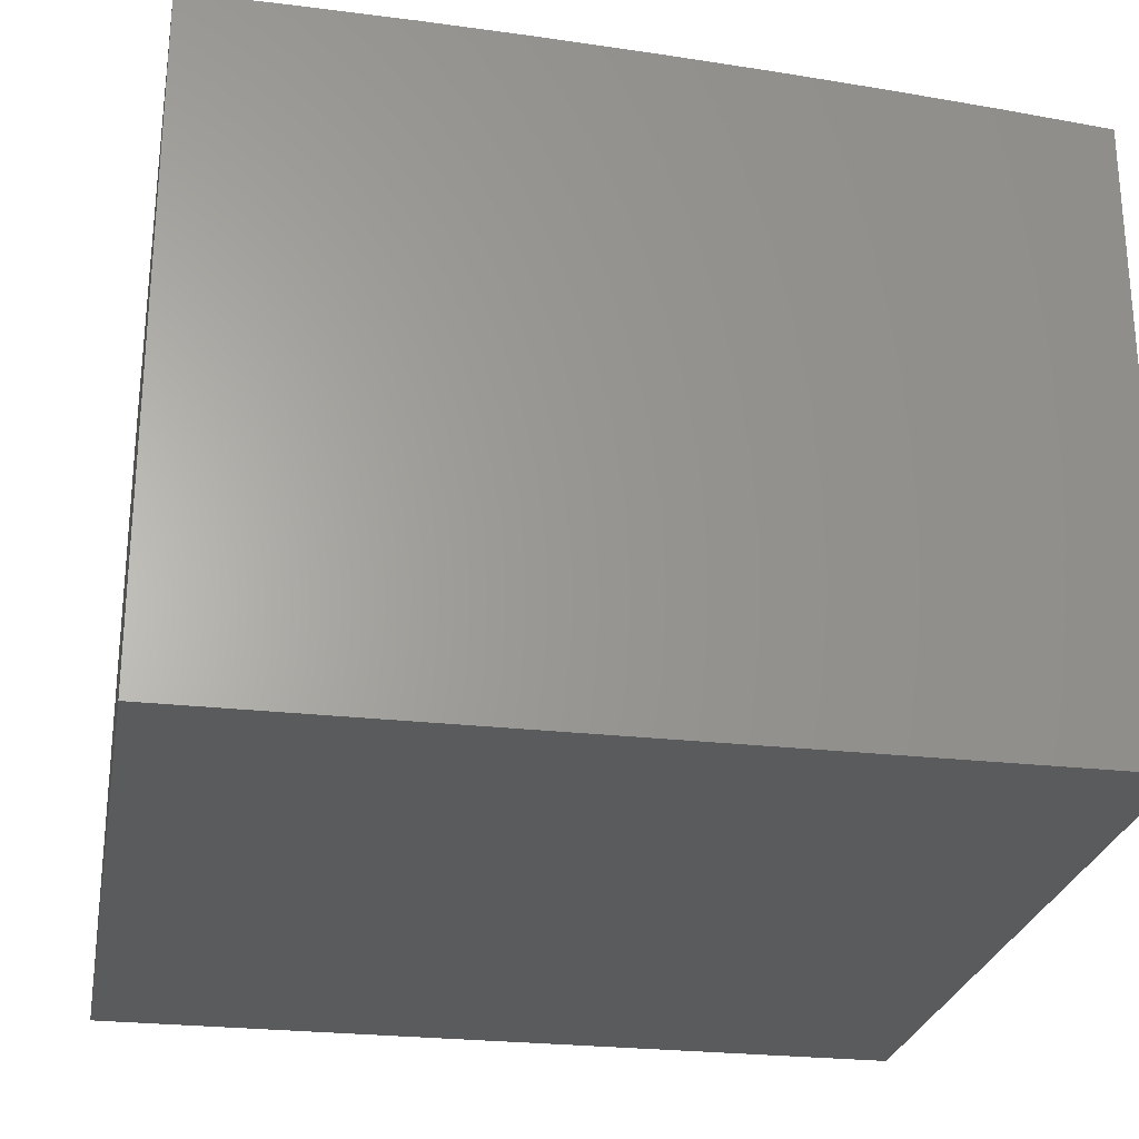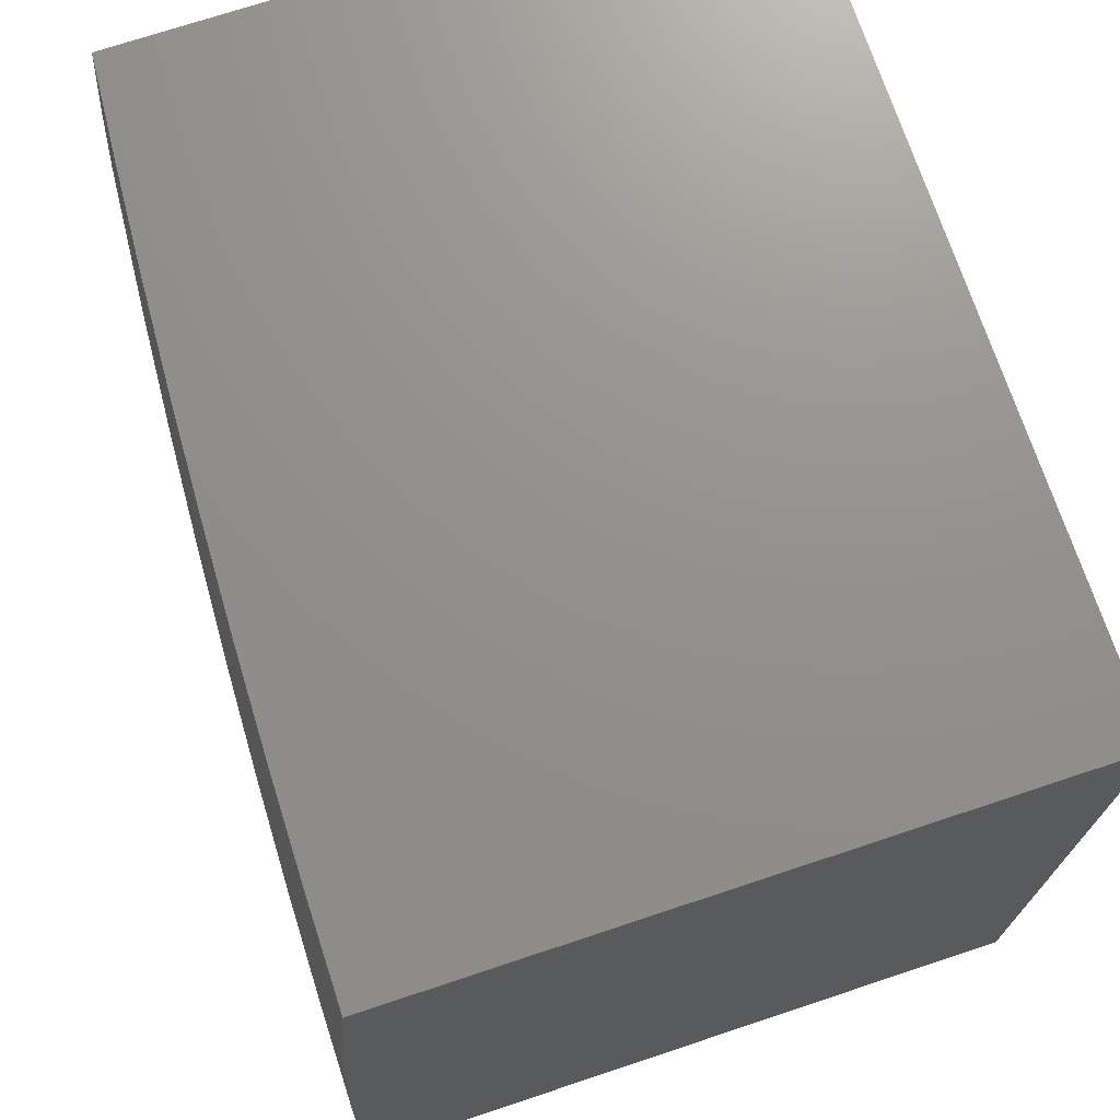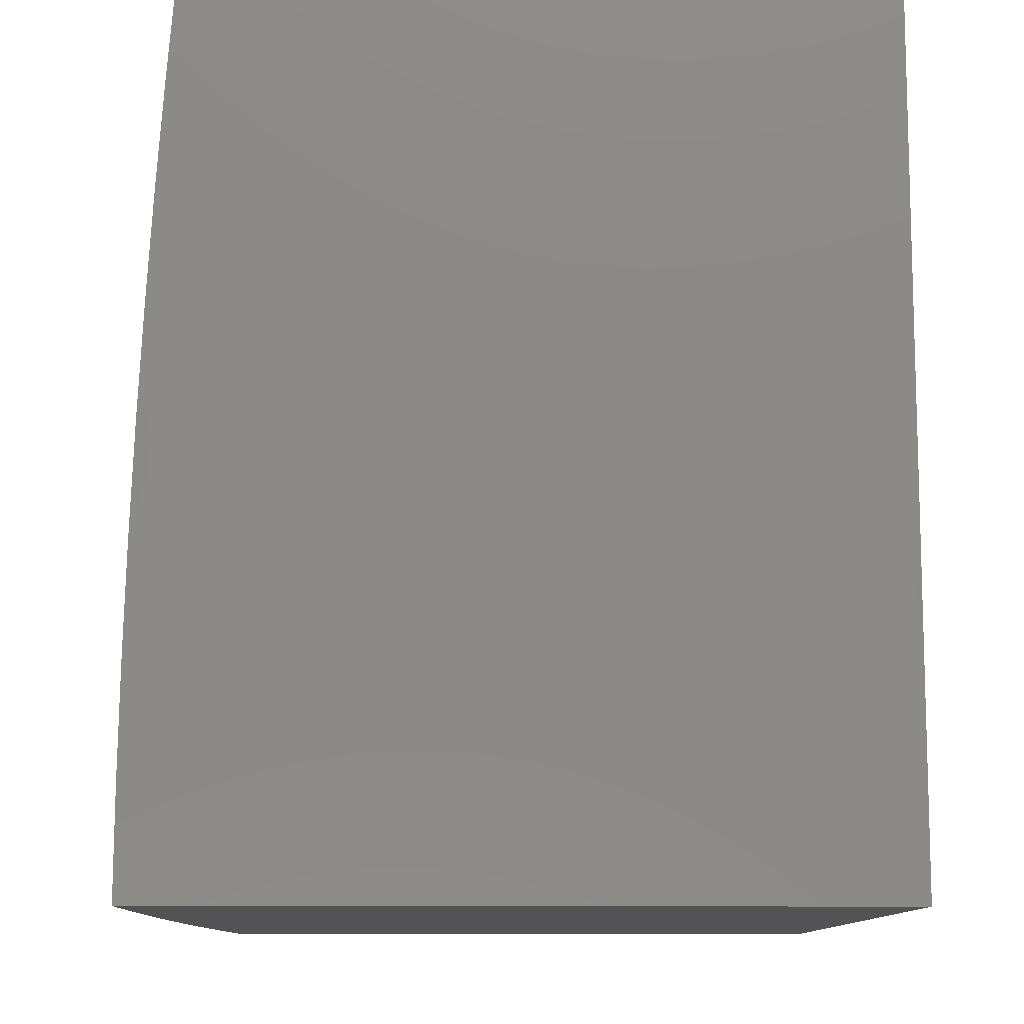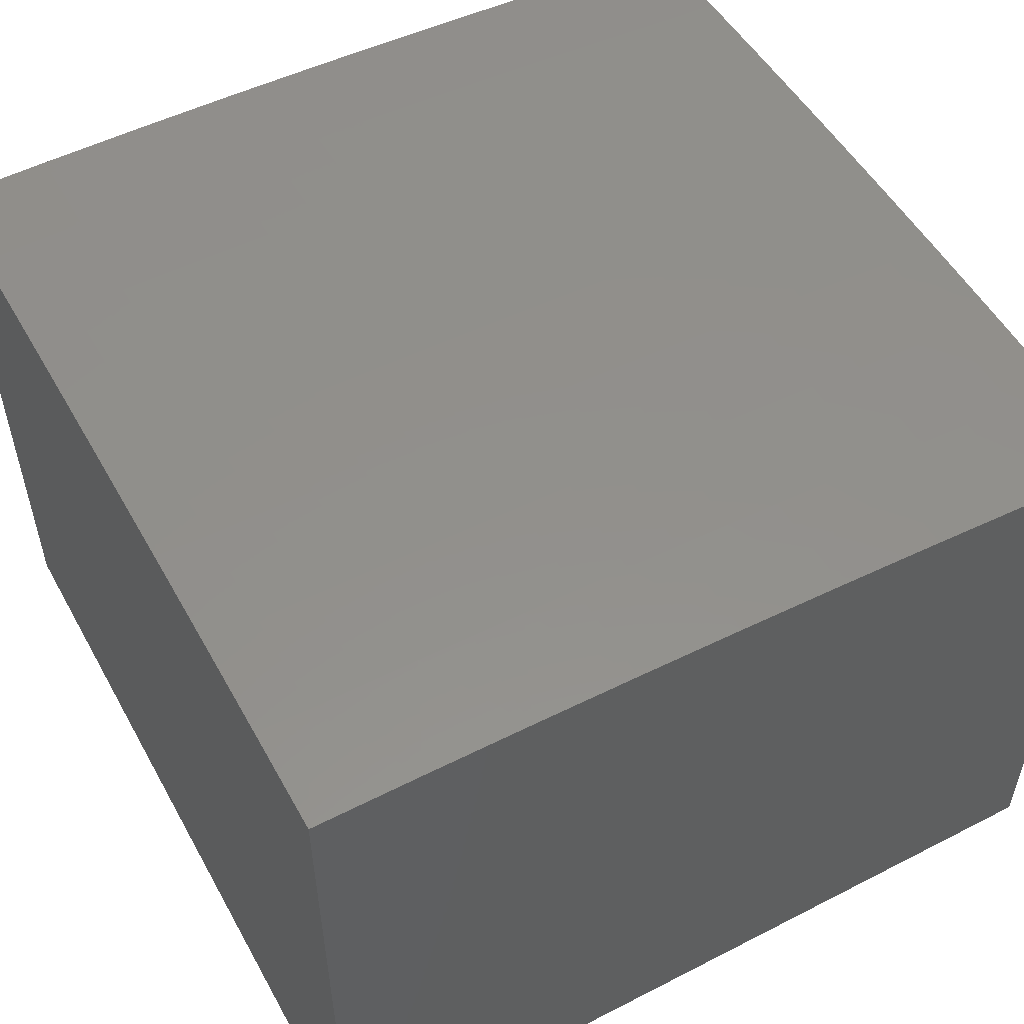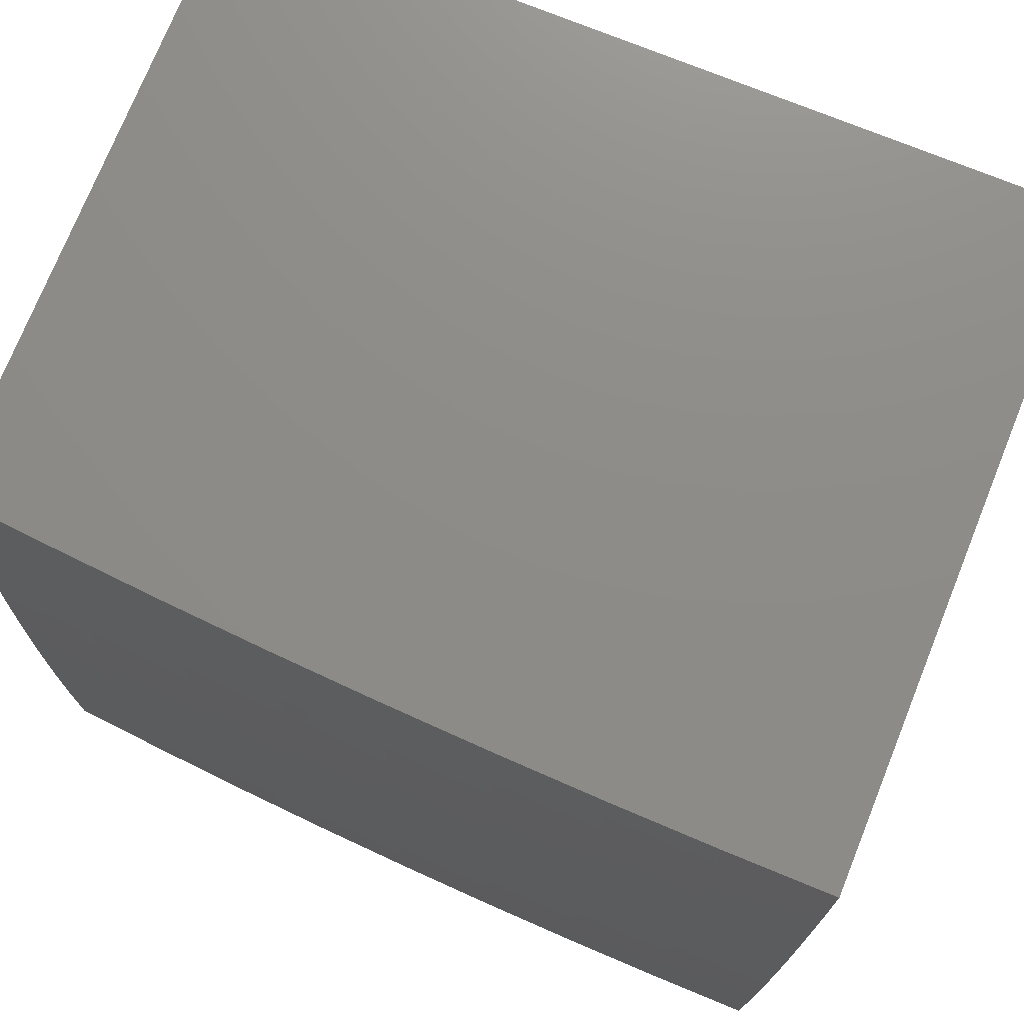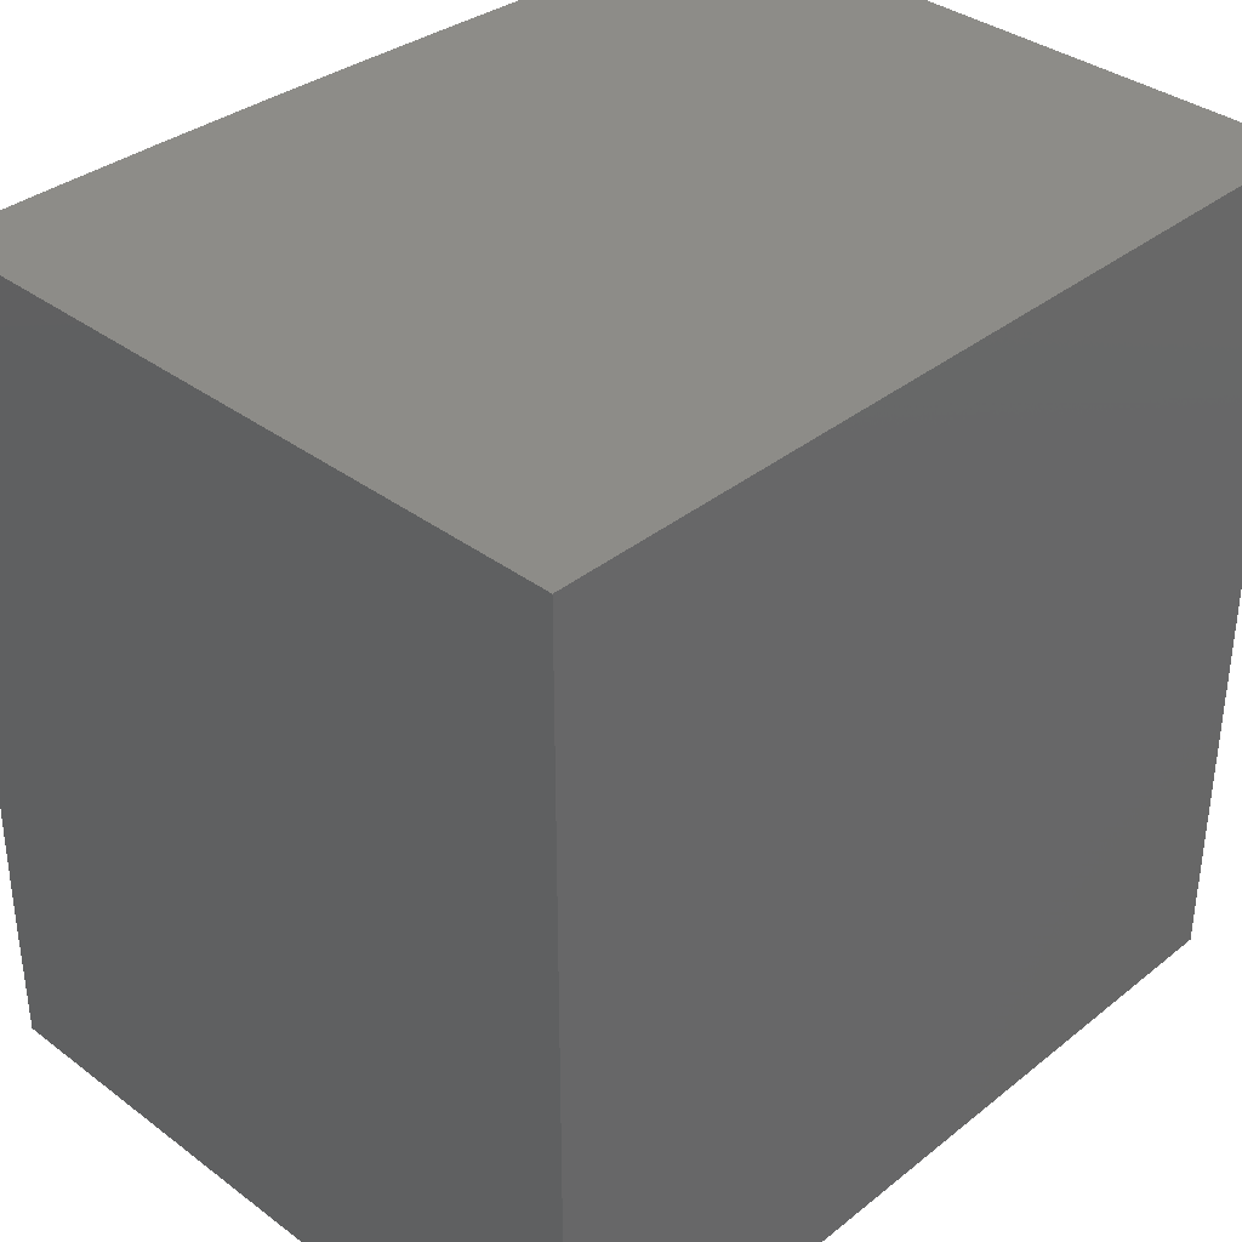
<metadata>
{"format":"stl","ext":"stl","renderer":"f3d","projection":"perspective","resolution":1024,"background":"white","views":[{"elev":-25.9,"azim":-10.3,"up":"+Y"},{"elev":72.1,"azim":-108.4,"up":"+Z"},{"elev":-10.9,"azim":-91.3,"up":"+Z"},{"elev":54.4,"azim":-118.6,"up":"+Y"},{"elev":74.9,"azim":-158.0,"up":"+Z"},{"elev":36.3,"azim":-45.9,"up":"+Z"}]}
</metadata>
<code>
# stl→obj: 141 verts, 278 faces
v 1 10.78 0.1252
v 1 10.78 0
v 0.8767 10.79 0.06157
v 0.8753 10.79 0
v 0.7504 10.8 0.06157
v 0.7504 10.8 0
v 0.6255 10.81 0
v 0.6238 10.81 0.06157
v 0.5005 10.81 0
v 0.498 10.81 0.06157
v 0.3754 10.82 0
v 0.3727 10.82 0.06157
v 0.2503 10.82 0
v 0.2479 10.82 0.06157
v 0.1252 10.82 0
v 0.1237 10.82 0.06157
v 0 10.82 0
v 0 10.82 0.1251
v 0 10.82 0.2503
v 0.1237 10.82 0.1851
v 0.1237 10.82 0.1233
v 0 10.82 0.3754
v 0.1237 10.82 0.3092
v 0.1237 10.82 0.2471
v 0.2479 10.82 0.1851
v 0.2479 10.82 0.1233
v 0.3727 10.82 0.1233
v 0 10.81 0.5004
v 0.1236 10.82 0.4338
v 0.1236 10.82 0.3714
v 0.2479 10.82 0.3092
v 0.2479 10.82 0.2471
v 0.3726 10.82 0.2471
v 0.3727 10.82 0.1851
v 0.498 10.81 0.1851
v 0.498 10.81 0.1233
v 0.6238 10.81 0.1233
v 0.7503 10.8 0.1233
v 0.8767 10.79 0.1233
v 0 10.81 0.6254
v 0.1236 10.81 0.5588
v 0.1236 10.81 0.4962
v 0.2478 10.81 0.4338
v 0.2478 10.82 0.3714
v 0.3725 10.81 0.3714
v 0.3726 10.81 0.3092
v 0.4978 10.81 0.3092
v 0.4979 10.81 0.2471
v 0.6237 10.81 0.2471
v 0.6237 10.81 0.1851
v 0.7501 10.8 0.2471
v 0.7502 10.8 0.1851
v 0.8765 10.79 0.2471
v 0.8766 10.79 0.1851
v 1 10.78 0.2503
v 0 10.8 0.7504
v 0.1235 10.8 0.6843
v 0.1235 10.81 0.6215
v 0.2477 10.81 0.5588
v 0.2477 10.81 0.4962
v 0.3724 10.81 0.4962
v 0.3725 10.81 0.4338
v 0.4977 10.81 0.4338
v 0.4978 10.81 0.3714
v 0.6235 10.8 0.3714
v 0.6236 10.8 0.3092
v 0.7499 10.79 0.3714
v 0.75 10.8 0.3092
v 0.8763 10.79 0.3714
v 0.8764 10.79 0.3092
v 1 10.77 0.3754
v 0 10.79 0.8752
v 0.1234 10.8 0.8103
v 0.1234 10.8 0.7472
v 0.2475 10.8 0.6843
v 0.2476 10.81 0.6215
v 0.3722 10.8 0.6215
v 0.3723 10.81 0.5588
v 0.4974 10.8 0.5588
v 0.4976 10.8 0.4962
v 0.6232 10.8 0.4962
v 0.6234 10.8 0.4338
v 0.7495 10.79 0.4962
v 0.7497 10.79 0.4338
v 0.8759 10.78 0.4962
v 0.8761 10.78 0.4338
v 1 10.77 0.5004
v 0 10.78 1
v 0.1233 10.79 0.9367
v 0.1233 10.79 0.8734
v 0.2473 10.8 0.8103
v 0.2474 10.8 0.7472
v 0.3719 10.8 0.7472
v 0.3721 10.8 0.6843
v 0.4971 10.79 0.6843
v 0.4973 10.8 0.6215
v 0.6229 10.79 0.6215
v 0.6231 10.79 0.5588
v 0.7491 10.78 0.6215
v 0.7493 10.79 0.5588
v 0.8754 10.78 0.6215
v 0.8757 10.78 0.5588
v 1 10.76 0.6254
v 0.1252 10.78 1
v 0.2471 10.79 0.9367
v 0.2472 10.79 0.8734
v 0.3716 10.79 0.8734
v 0.3718 10.79 0.8103
v 0.4968 10.79 0.8103
v 0.497 10.79 0.7472
v 0.6225 10.78 0.7472
v 0.6227 10.79 0.6843
v 0.7485 10.78 0.7472
v 0.7488 10.78 0.6843
v 0.8749 10.77 0.7472
v 0.8752 10.77 0.6843
v 1 10.76 0.7504
v 0.2503 10.78 1
v 0.3715 10.78 0.9367
v 0.4966 10.78 0.8734
v 0.6222 10.78 0.8103
v 0.7482 10.77 0.8103
v 0.8745 10.76 0.8103
v 0.3754 10.78 1
v 0.4963 10.78 0.9367
v 0.622 10.78 0.8734
v 0.7479 10.77 0.8734
v 0.8742 10.76 0.8734
v 1 10.75 0.8752
v 0.5005 10.77 1
v 0.6217 10.77 0.9367
v 0.7475 10.76 0.9367
v 0.8738 10.75 0.9367
v 0.6255 10.77 1
v 0.7504 10.76 1
v 0.8753 10.75 1
v 1 10.74 1
v 0 10 1
v 0 10 0
v 1 10 0
v 1 10 1
f 1 2 3
f 3 2 4
f 3 4 5
f 5 4 6
f 5 6 7
f 5 7 8
f 8 7 9
f 8 9 10
f 10 9 11
f 10 11 12
f 12 11 13
f 12 13 14
f 14 13 15
f 14 15 16
f 16 15 17
f 16 17 18
f 19 20 18
f 18 20 21
f 18 21 16
f 16 21 14
f 22 23 19
f 19 23 24
f 19 24 20
f 20 24 25
f 20 25 26
f 26 25 27
f 26 27 12
f 12 27 10
f 28 29 22
f 22 29 30
f 22 30 23
f 23 30 31
f 23 31 32
f 32 31 33
f 32 33 34
f 34 33 35
f 34 35 36
f 36 35 37
f 36 37 8
f 8 37 38
f 8 38 5
f 5 38 39
f 5 39 3
f 3 39 1
f 40 41 28
f 28 41 42
f 28 42 29
f 29 42 43
f 29 43 44
f 44 43 45
f 44 45 46
f 46 45 47
f 46 47 48
f 48 47 49
f 48 49 50
f 50 49 51
f 50 51 52
f 52 51 53
f 52 53 54
f 54 53 55
f 54 55 1
f 56 57 40
f 40 57 58
f 40 58 41
f 41 58 59
f 41 59 60
f 60 59 61
f 60 61 62
f 62 61 63
f 62 63 64
f 64 63 65
f 64 65 66
f 66 65 67
f 66 67 68
f 68 67 69
f 68 69 70
f 70 69 71
f 70 71 55
f 72 73 56
f 56 73 74
f 56 74 57
f 57 74 75
f 57 75 76
f 76 75 77
f 76 77 78
f 78 77 79
f 78 79 80
f 80 79 81
f 80 81 82
f 82 81 83
f 82 83 84
f 84 83 85
f 84 85 86
f 86 85 87
f 86 87 71
f 88 89 72
f 72 89 90
f 72 90 73
f 73 90 91
f 73 91 92
f 92 91 93
f 92 93 94
f 94 93 95
f 94 95 96
f 96 95 97
f 96 97 98
f 98 97 99
f 98 99 100
f 100 99 101
f 100 101 102
f 102 101 103
f 102 103 87
f 88 104 89
f 89 104 105
f 89 105 106
f 106 105 107
f 106 107 108
f 108 107 109
f 108 109 110
f 110 109 111
f 110 111 112
f 112 111 113
f 112 113 114
f 114 113 115
f 114 115 116
f 116 115 117
f 116 117 103
f 104 118 105
f 105 118 119
f 105 119 107
f 107 119 120
f 107 120 109
f 109 120 121
f 109 121 111
f 111 121 122
f 111 122 113
f 113 122 123
f 113 123 115
f 115 123 117
f 118 124 119
f 119 124 125
f 119 125 120
f 120 125 126
f 120 126 121
f 121 126 127
f 121 127 122
f 122 127 128
f 122 128 123
f 123 128 129
f 123 129 117
f 124 130 125
f 125 130 131
f 125 131 126
f 126 131 132
f 126 132 127
f 127 132 133
f 127 133 128
f 128 133 129
f 130 134 131
f 131 134 132
f 134 135 132
f 132 135 133
f 135 136 133
f 133 136 137
f 133 137 129
f 54 1 39
f 70 55 53
f 52 54 38
f 38 54 39
f 86 71 69
f 68 70 51
f 51 70 53
f 102 87 85
f 84 86 67
f 67 86 69
f 116 103 101
f 100 102 83
f 83 102 85
f 114 116 99
f 99 116 101
f 50 52 37
f 37 52 38
f 66 68 49
f 49 68 51
f 82 84 65
f 65 84 67
f 98 100 81
f 81 100 83
f 112 114 97
f 97 114 99
f 48 50 35
f 35 50 37
f 64 66 47
f 47 66 49
f 80 82 63
f 63 82 65
f 96 98 79
f 79 98 81
f 110 112 95
f 95 112 97
f 8 10 36
f 36 10 27
f 36 27 34
f 34 27 25
f 34 25 32
f 32 25 24
f 32 24 23
f 46 48 33
f 33 48 35
f 62 64 45
f 45 64 47
f 78 80 61
f 61 80 63
f 94 96 77
f 77 96 79
f 108 110 93
f 93 110 95
f 44 46 31
f 31 46 33
f 60 62 43
f 43 62 45
f 76 78 59
f 59 78 61
f 92 94 75
f 75 94 77
f 106 108 91
f 91 108 93
f 12 14 26
f 26 14 21
f 26 21 20
f 29 44 30
f 30 44 31
f 41 60 42
f 42 60 43
f 57 76 58
f 58 76 59
f 73 92 74
f 74 92 75
f 89 106 90
f 90 106 91
f 88 72 138
f 138 72 56
f 138 56 40
f 40 28 138
f 138 28 139
f 139 28 22
f 139 22 19
f 19 18 139
f 139 18 17
f 17 15 139
f 139 15 13
f 139 13 11
f 11 9 139
f 139 9 140
f 140 9 7
f 140 7 6
f 6 4 140
f 140 4 2
f 137 136 141
f 141 136 135
f 141 135 134
f 134 130 141
f 141 130 138
f 138 130 124
f 138 124 118
f 118 104 138
f 138 104 88
f 138 139 141
f 141 139 140
f 2 1 140
f 140 1 55
f 140 55 71
f 71 87 140
f 140 87 141
f 141 87 103
f 141 103 117
f 117 129 141
f 141 129 137

</code>
